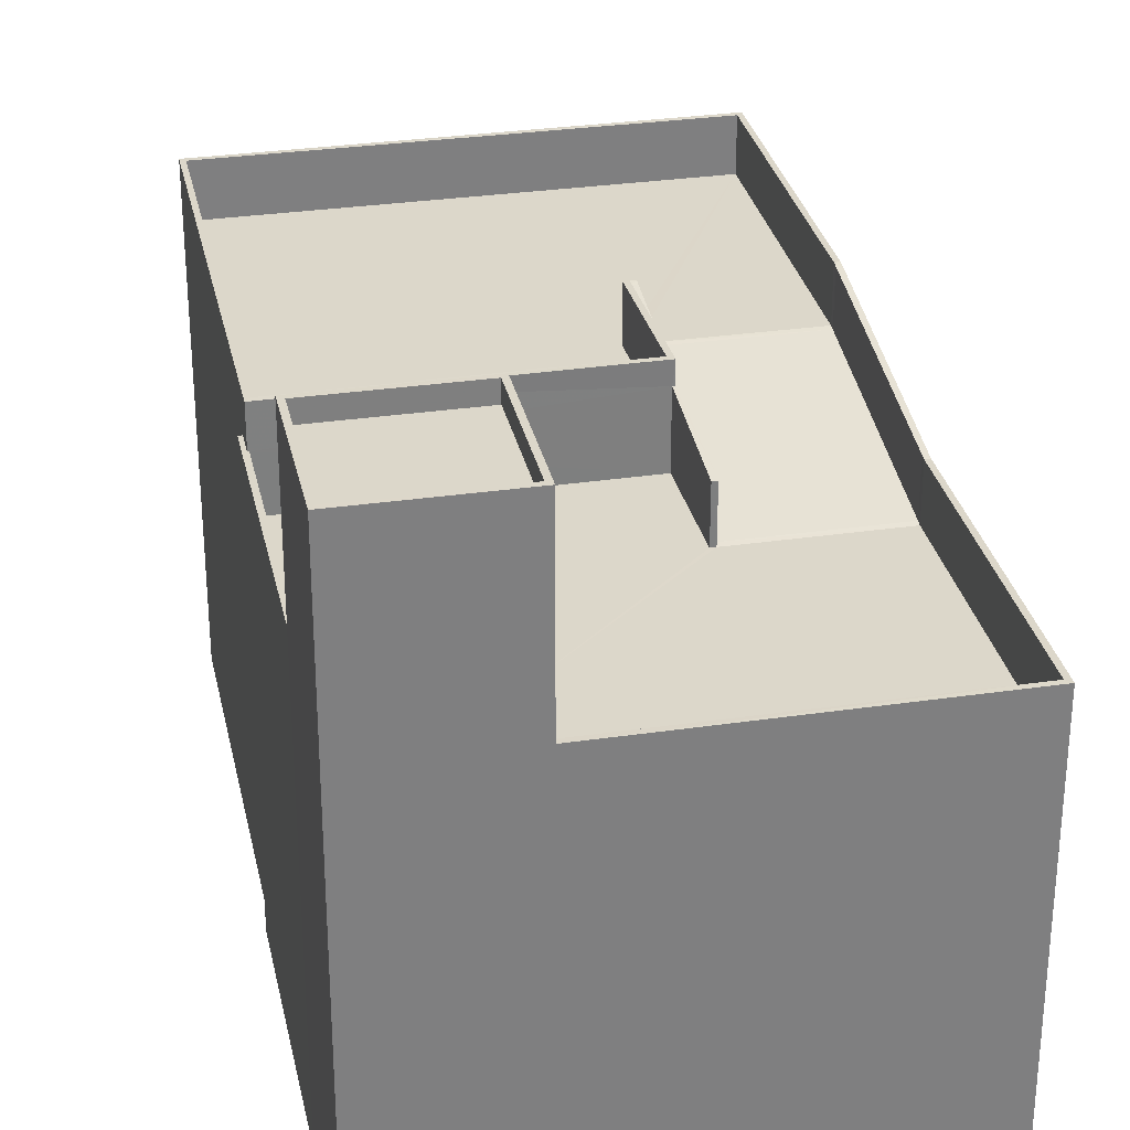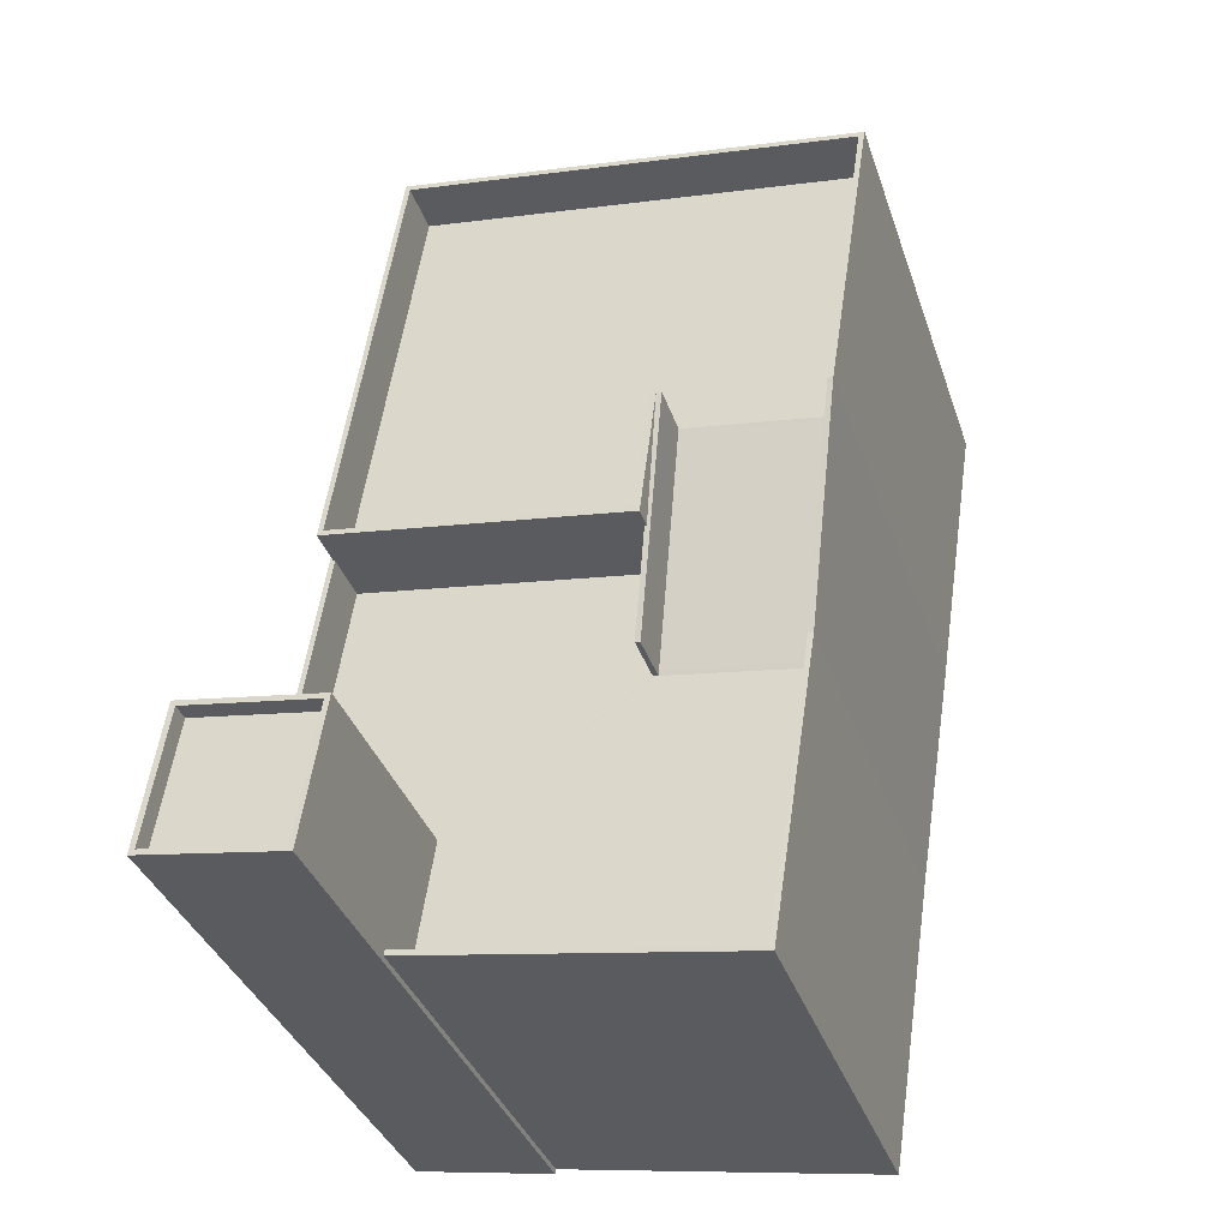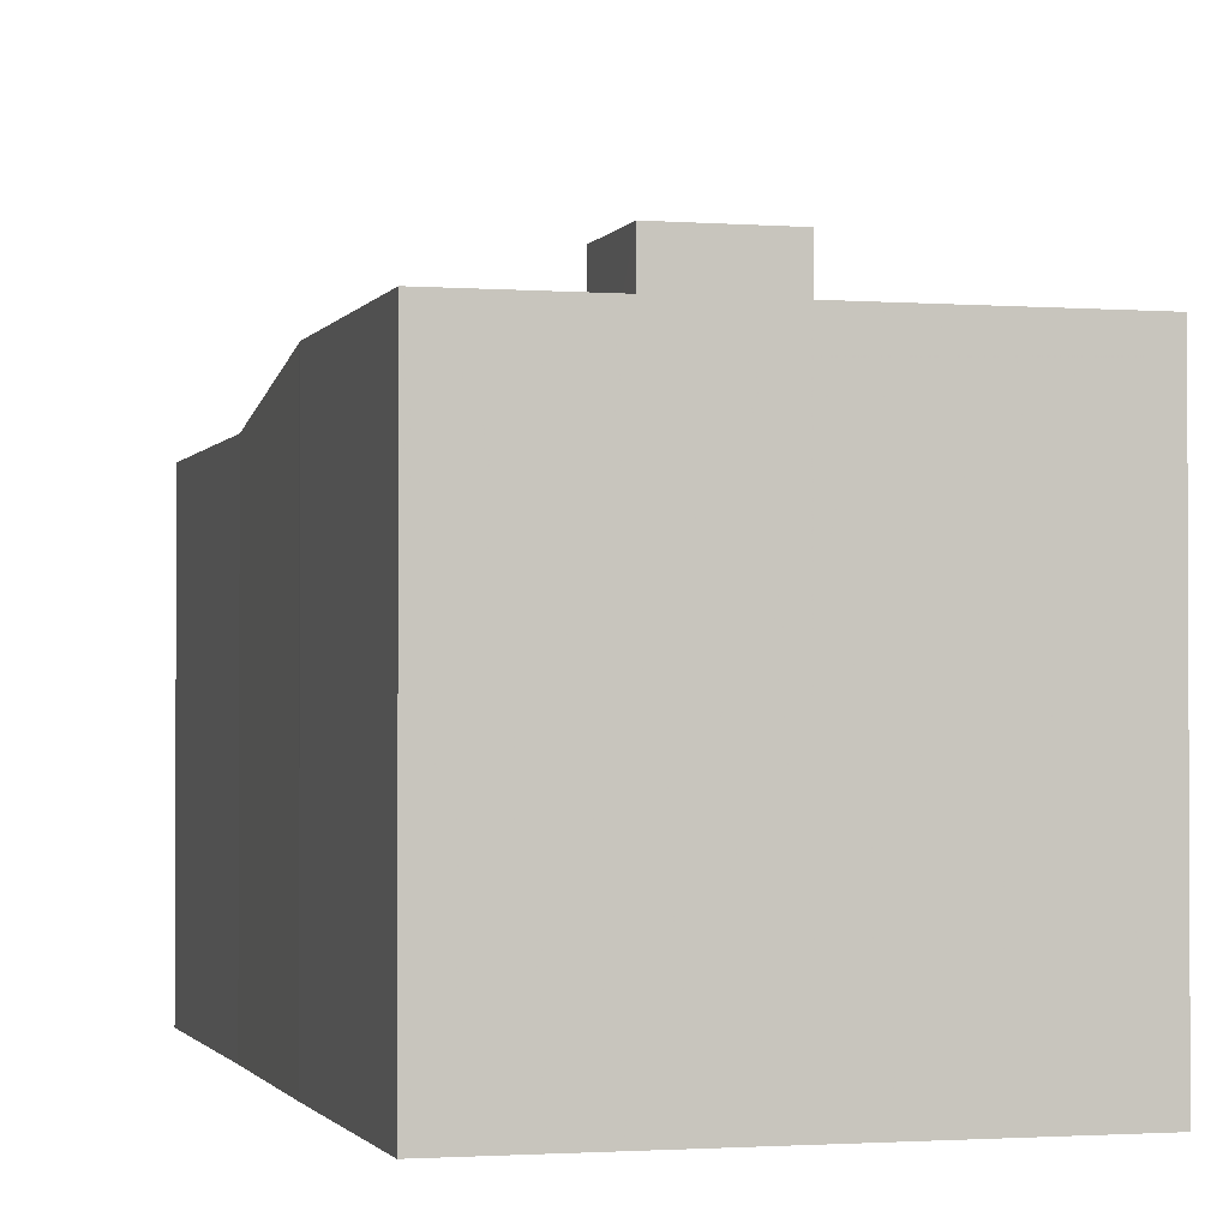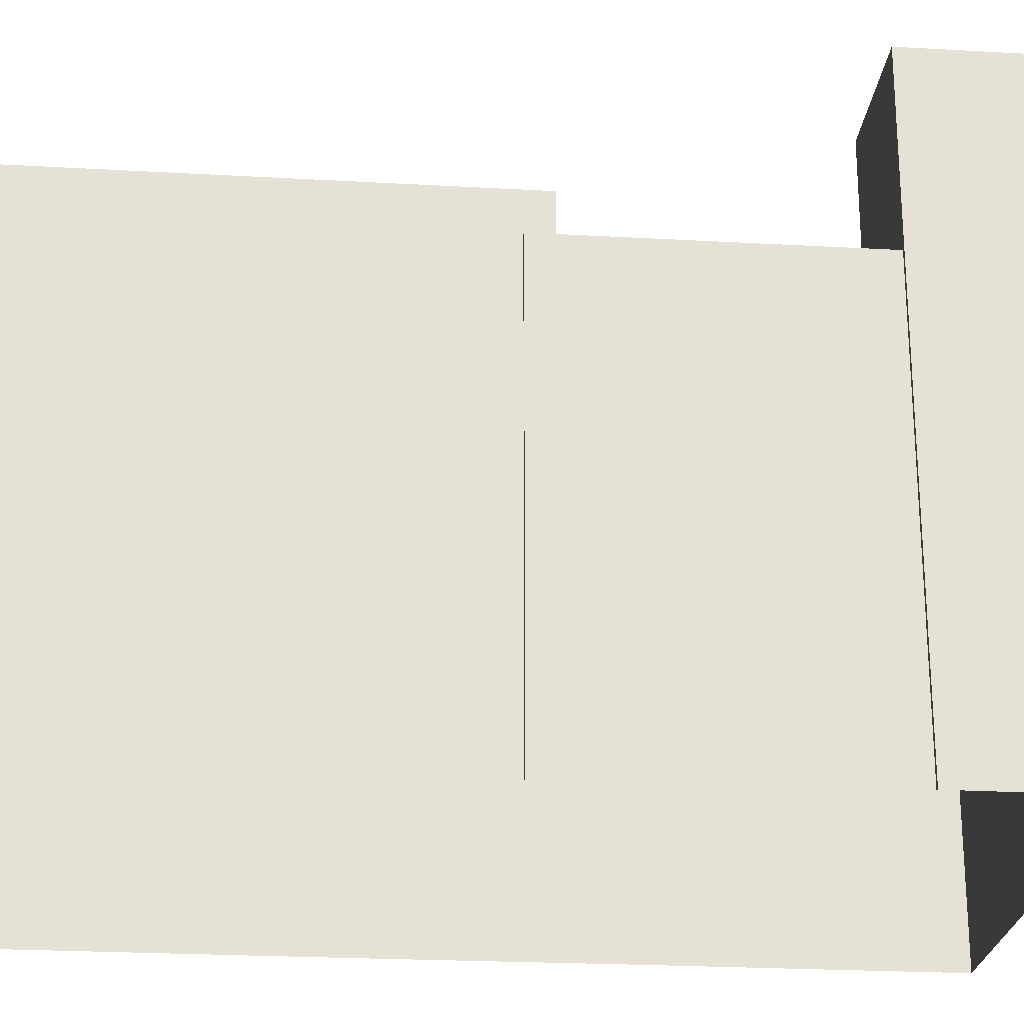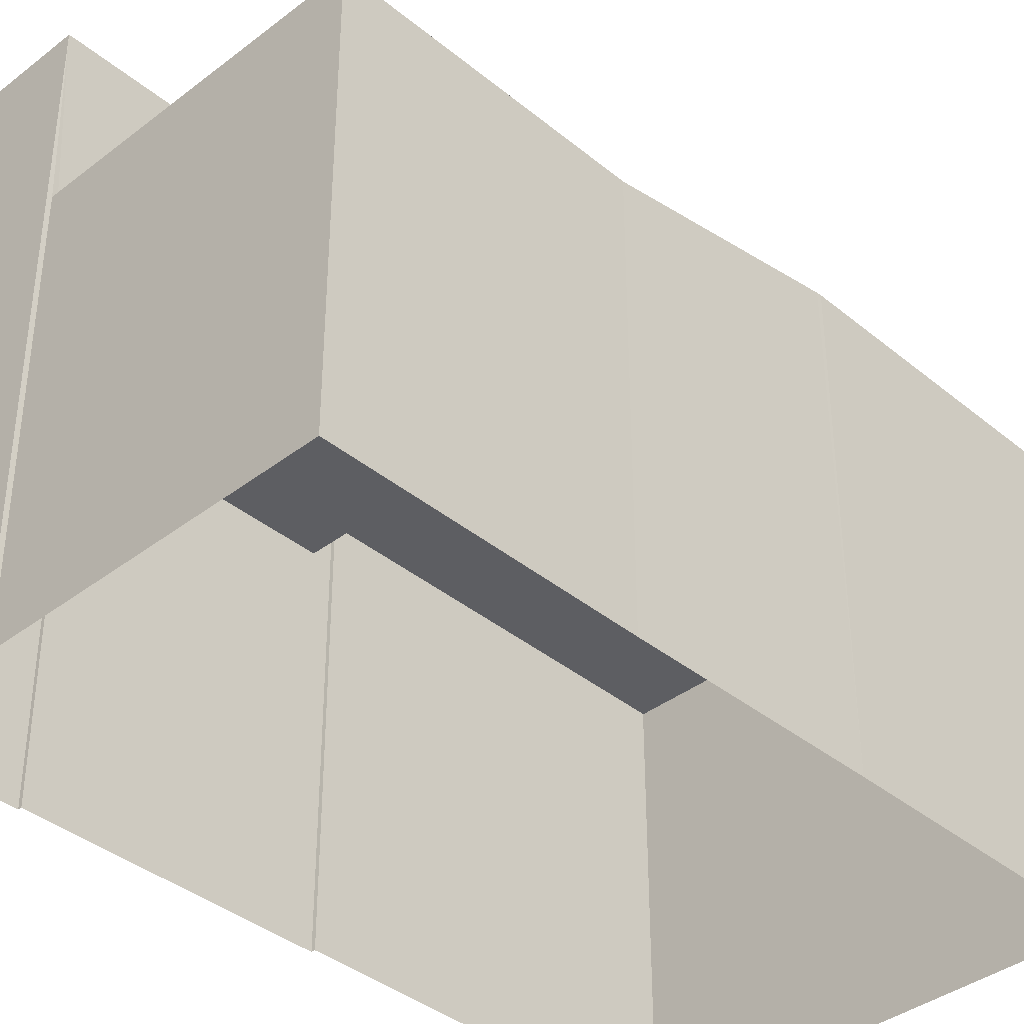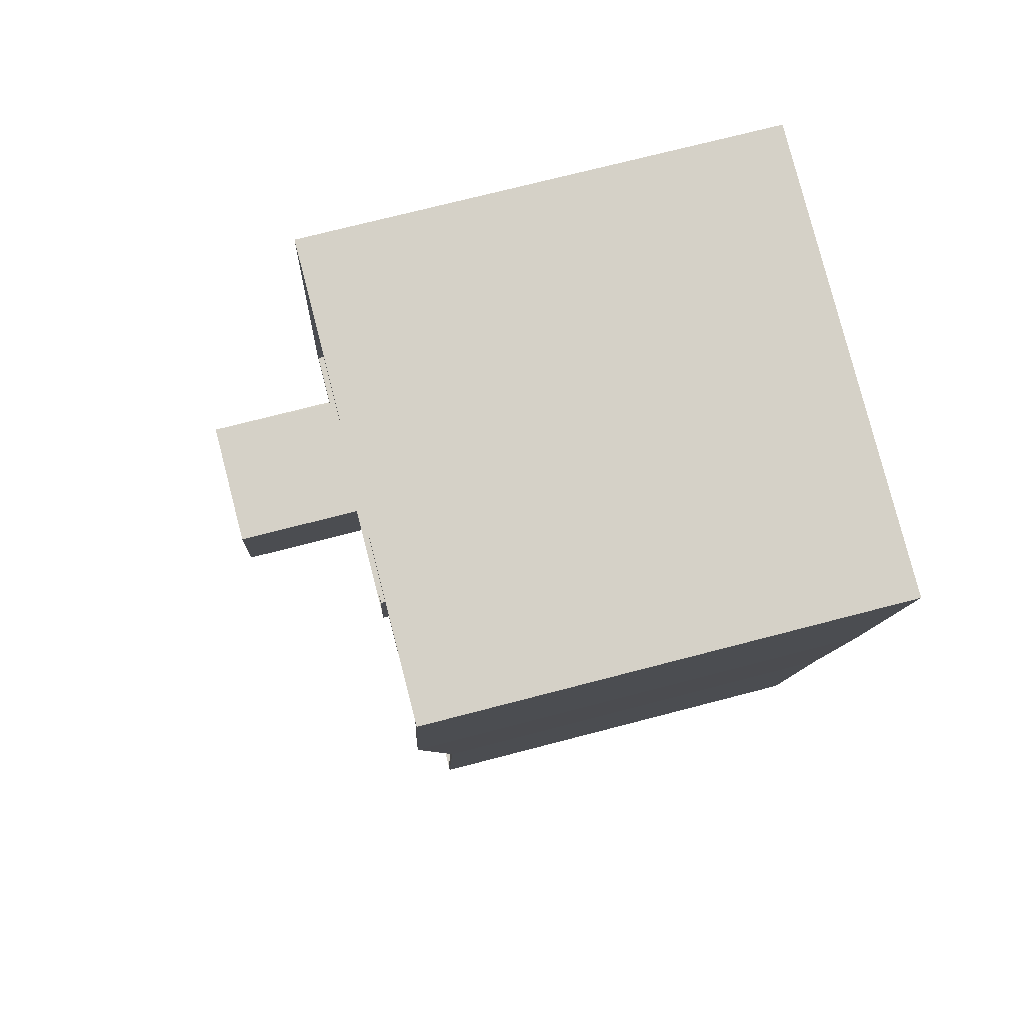
<metadata>
{"format":"obj","ext":"obj","renderer":"f3d","projection":"perspective","resolution":1024,"background":"white","views":[{"elev":30.6,"azim":-20.6,"up":"+Z"},{"elev":-36.2,"azim":17.7,"up":"+Y"},{"elev":-1.6,"azim":155.8,"up":"+Z"},{"elev":-24.2,"azim":-104.1,"up":"+Z"},{"elev":-38.6,"azim":35.4,"up":"+Z"},{"elev":71.3,"azim":75.3,"up":"+Y"}]}
</metadata>
<code>
v -8.866e+04 -9.929e+04 7.782
v -8.866e+04 -9.93e+04 7.782
v -8.868e+04 -9.93e+04 7.782
v -8.866e+04 -9.928e+04 7.782
v -8.868e+04 -9.929e+04 7.782
v -8.868e+04 -9.927e+04 7.782
v -8.866e+04 -9.927e+04 7.782
v -8.868e+04 -9.93e+04 7.782
v -8.868e+04 -9.93e+04 7.782
v -8.868e+04 -9.93e+04 7.782
v -8.868e+04 -9.93e+04 7.782
v -8.868e+04 -9.929e+04 7.782
v -8.866e+04 -9.929e+04 22.26
v -8.867e+04 -9.929e+04 22.29
v -8.867e+04 -9.929e+04 22.26
v -8.867e+04 -9.929e+04 24.26
v -8.867e+04 -9.929e+04 24.26
v -8.867e+04 -9.929e+04 24.29
v -8.867e+04 -9.928e+04 25.66
v -8.867e+04 -9.929e+04 24.94
v -8.867e+04 -9.929e+04 24.94
v -8.868e+04 -9.93e+04 31.14
v -8.868e+04 -9.93e+04 31.14
v -8.868e+04 -9.93e+04 31.14
v -8.868e+04 -9.93e+04 31.14
v -8.868e+04 -9.93e+04 31.14
v -8.867e+04 -9.93e+04 31.14
v -8.868e+04 -9.93e+04 31.14
v -8.867e+04 -9.93e+04 31.14
v -8.868e+04 -9.93e+04 24.26
v -8.868e+04 -9.929e+04 24.26
v -8.868e+04 -9.93e+04 24.26
v -8.868e+04 -9.929e+04 24.26
v -8.868e+04 -9.929e+04 24.26
v -8.868e+04 -9.929e+04 24.26
v -8.867e+04 -9.928e+04 25.73
v -8.867e+04 -9.928e+04 25.73
v -8.867e+04 -9.928e+04 25.76
v -8.867e+04 -9.928e+04 25.76
v -8.868e+04 -9.93e+04 24.26
v -8.868e+04 -9.93e+04 24.26
v -8.866e+04 -9.93e+04 24.26
v -8.866e+04 -9.93e+04 24.26
v -8.866e+04 -9.929e+04 24.26
v -8.866e+04 -9.929e+04 24.26
v -8.868e+04 -9.929e+04 25.76
v -8.867e+04 -9.929e+04 25.76
v -8.867e+04 -9.929e+04 25.76
v -8.868e+04 -9.929e+04 25.76
v -8.868e+04 -9.927e+04 25.76
v -8.868e+04 -9.927e+04 25.76
v -8.866e+04 -9.927e+04 25.76
v -8.866e+04 -9.927e+04 25.76
v -8.866e+04 -9.928e+04 25.76
v -8.866e+04 -9.928e+04 25.76
v -8.867e+04 -9.928e+04 25.76
v -8.867e+04 -9.928e+04 23.76
v -8.866e+04 -9.928e+04 23.73
v -8.866e+04 -9.928e+04 23.76
v -8.867e+04 -9.929e+04 22.26
v -8.867e+04 -9.929e+04 22.26
v -8.868e+04 -9.929e+04 22.26
v -8.868e+04 -9.93e+04 22.26
v -8.867e+04 -9.93e+04 22.26
v -8.866e+04 -9.93e+04 22.26
v -8.868e+04 -9.93e+04 22.26
v -8.866e+04 -9.928e+04 25.73
v -8.866e+04 -9.928e+04 25.73
v -8.866e+04 -9.929e+04 24.29
v -8.866e+04 -9.929e+04 22.29
v -8.867e+04 -9.928e+04 23.73
v -8.868e+04 -9.93e+04 30.44
v -8.868e+04 -9.93e+04 30.44
v -8.867e+04 -9.93e+04 30.44
v -8.868e+04 -9.93e+04 30.44
v -8.867e+04 -9.929e+04 23.76
v -8.867e+04 -9.928e+04 23.76
v -8.868e+04 -9.929e+04 23.76
v -8.868e+04 -9.927e+04 23.76
v -8.866e+04 -9.927e+04 23.76
f 1 2 3
f 4 1 5
f 4 6 7
f 8 9 3
f 9 10 11
f 5 6 4
f 11 12 5
f 3 11 1
f 11 5 1
f 3 9 11
f 13 14 15
f 16 17 18
f 18 19 20
f 21 16 18
f 21 18 20
f 22 23 24
f 22 24 25
f 26 27 28
f 26 24 23
f 28 27 29
f 24 26 28
f 30 31 32
f 32 31 33
f 30 34 31
f 33 31 35
f 36 37 38
f 39 36 38
f 19 37 36
f 19 18 37
f 40 41 42
f 41 43 42
f 42 44 45
f 42 43 44
f 46 47 48
f 46 49 50
f 50 51 52
f 53 54 55
f 53 55 52
f 48 47 39
f 56 48 39
f 51 53 52
f 49 51 50
f 46 48 49
f 57 58 59
f 25 27 22
f 25 29 27
f 60 61 62
f 62 63 64
f 65 13 15
f 66 65 64
f 64 15 60
f 64 60 62
f 64 65 15
f 67 54 68
f 67 55 54
f 44 69 45
f 44 67 69
f 70 14 13
f 70 58 71
f 72 73 74
f 75 72 74
f 14 70 71
f 71 58 57
f 76 77 78
f 78 77 79
f 79 77 80
f 80 57 59
f 80 77 57
f 67 68 69
f 52 4 7
f 52 55 4
f 49 48 76
f 78 49 76
f 16 60 15
f 17 16 15
f 32 33 12
f 11 32 12
f 37 57 38
f 37 71 57
f 71 18 14
f 15 14 17
f 14 18 17
f 37 18 71
f 55 67 4
f 4 44 1
f 4 67 44
f 45 70 13
f 45 69 70
f 29 74 73
f 28 29 73
f 77 39 57
f 57 39 38
f 56 39 77
f 28 73 72
f 24 28 72
f 76 56 77
f 76 48 56
f 12 35 5
f 12 33 35
f 53 79 80
f 53 51 79
f 40 42 65
f 66 40 65
f 43 2 1
f 44 43 1
f 68 59 58
f 68 54 59
f 54 80 59
f 54 53 80
f 25 75 74
f 29 25 74
f 43 41 3
f 2 43 3
f 6 5 35
f 6 35 50
f 35 46 50
f 35 31 46
f 62 61 34
f 31 34 46
f 21 20 47
f 34 61 21
f 21 47 46
f 34 21 46
f 51 49 78
f 79 51 78
f 24 72 75
f 25 24 75
f 42 13 65
f 42 45 13
f 19 47 20
f 36 39 47
f 19 36 47
f 7 6 50
f 52 7 50
f 30 27 64
f 27 30 22
f 22 32 10
f 63 30 64
f 10 32 11
f 30 32 22
f 69 68 58
f 70 69 58
f 34 30 63
f 62 34 63
f 26 9 8
f 26 23 9
f 9 22 10
f 9 23 22
f 66 64 40
f 3 41 8
f 64 27 40
f 8 41 26
f 40 27 26
f 41 40 26
f 61 60 16
f 21 61 16

</code>
